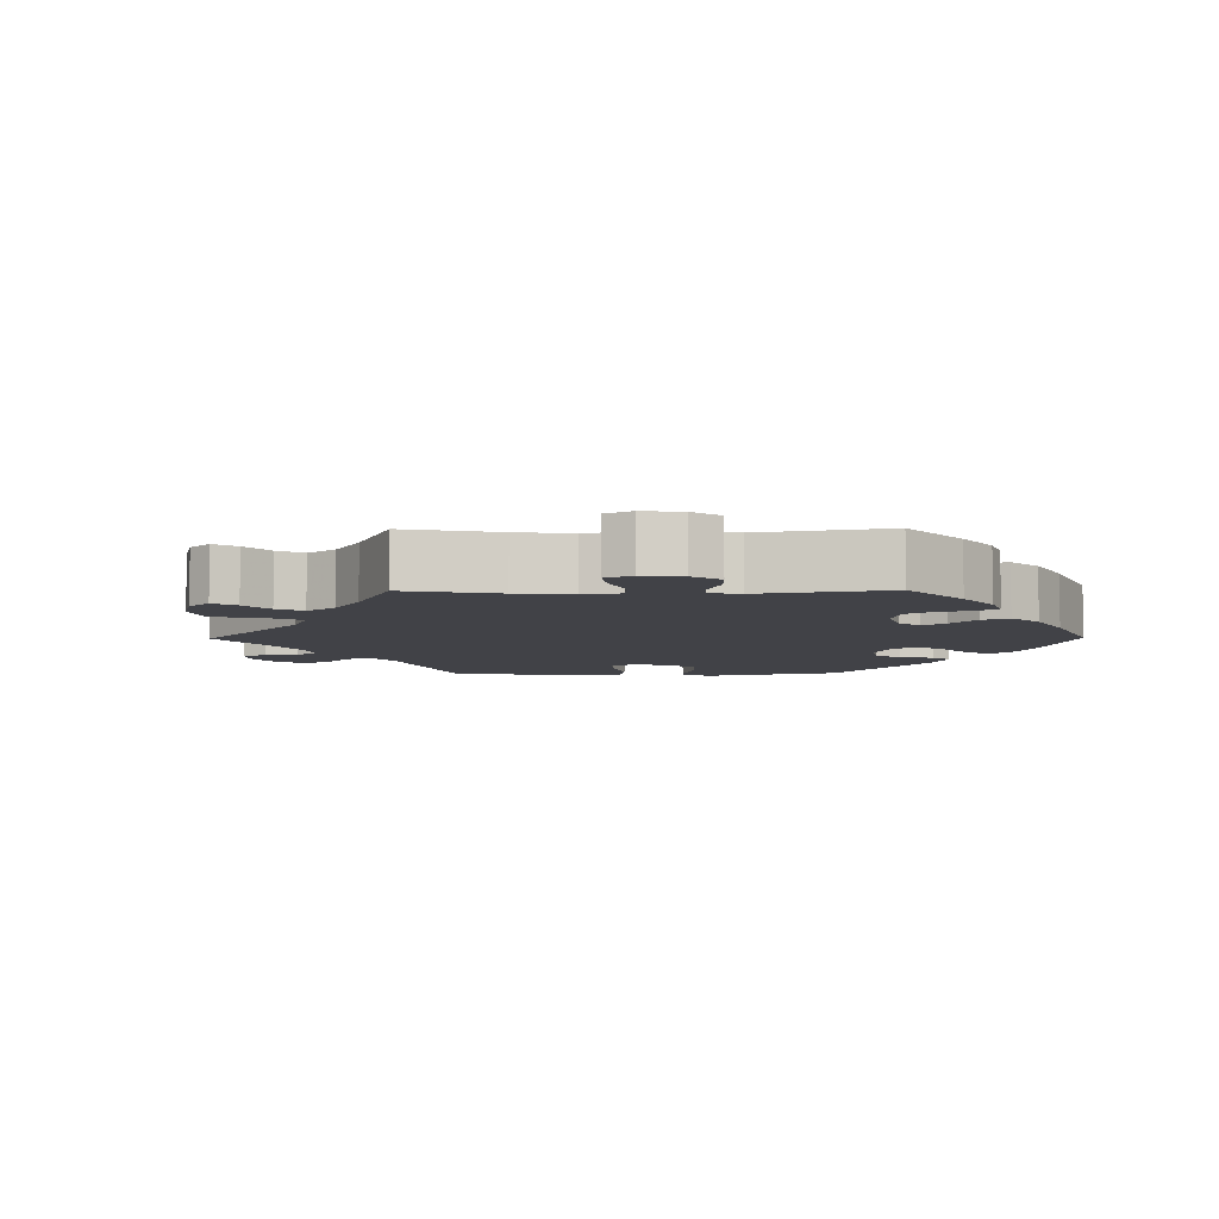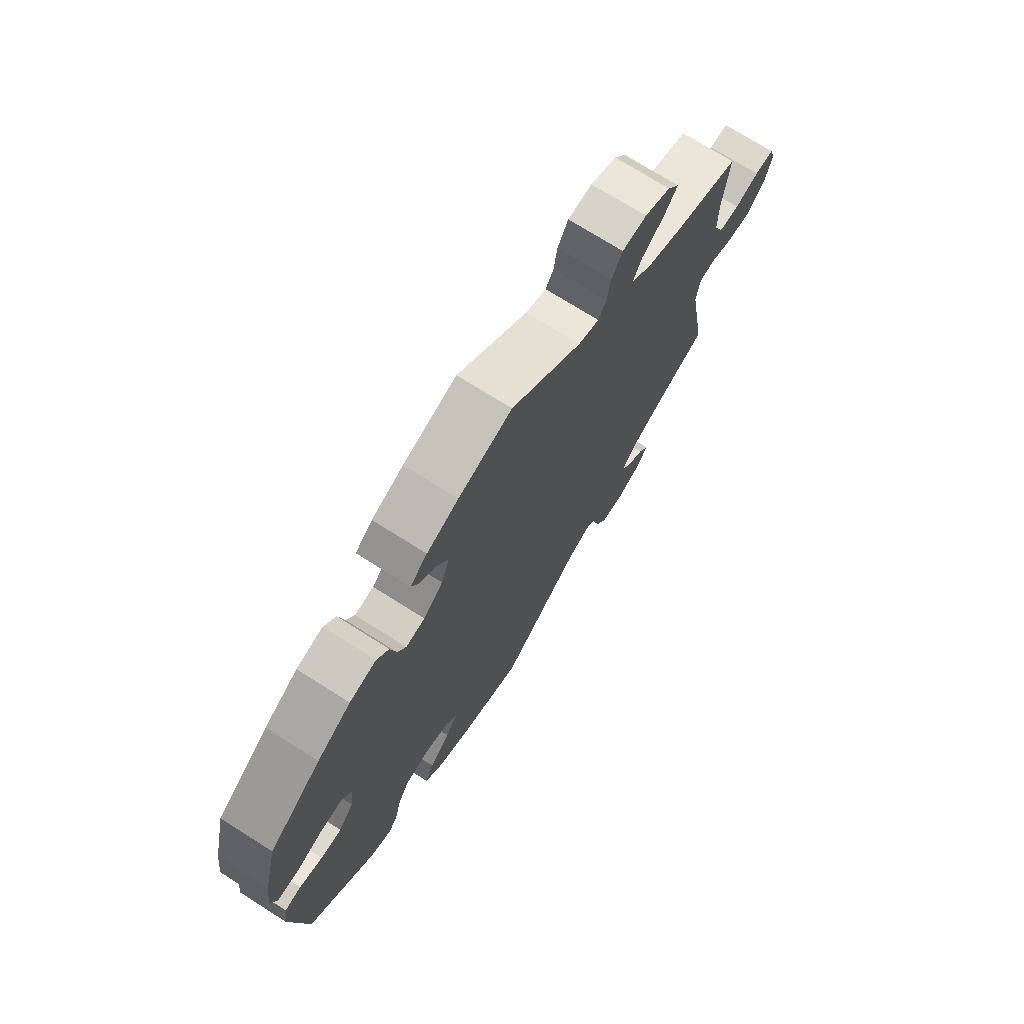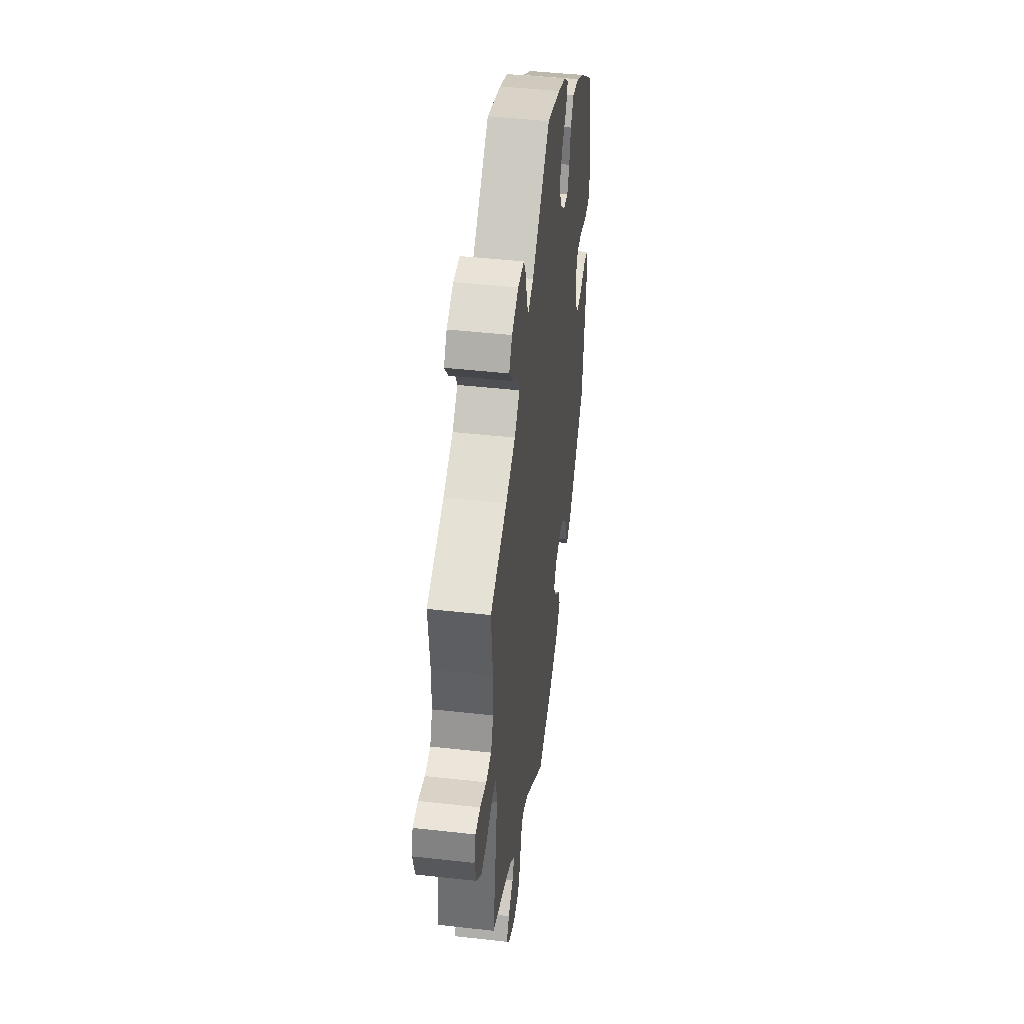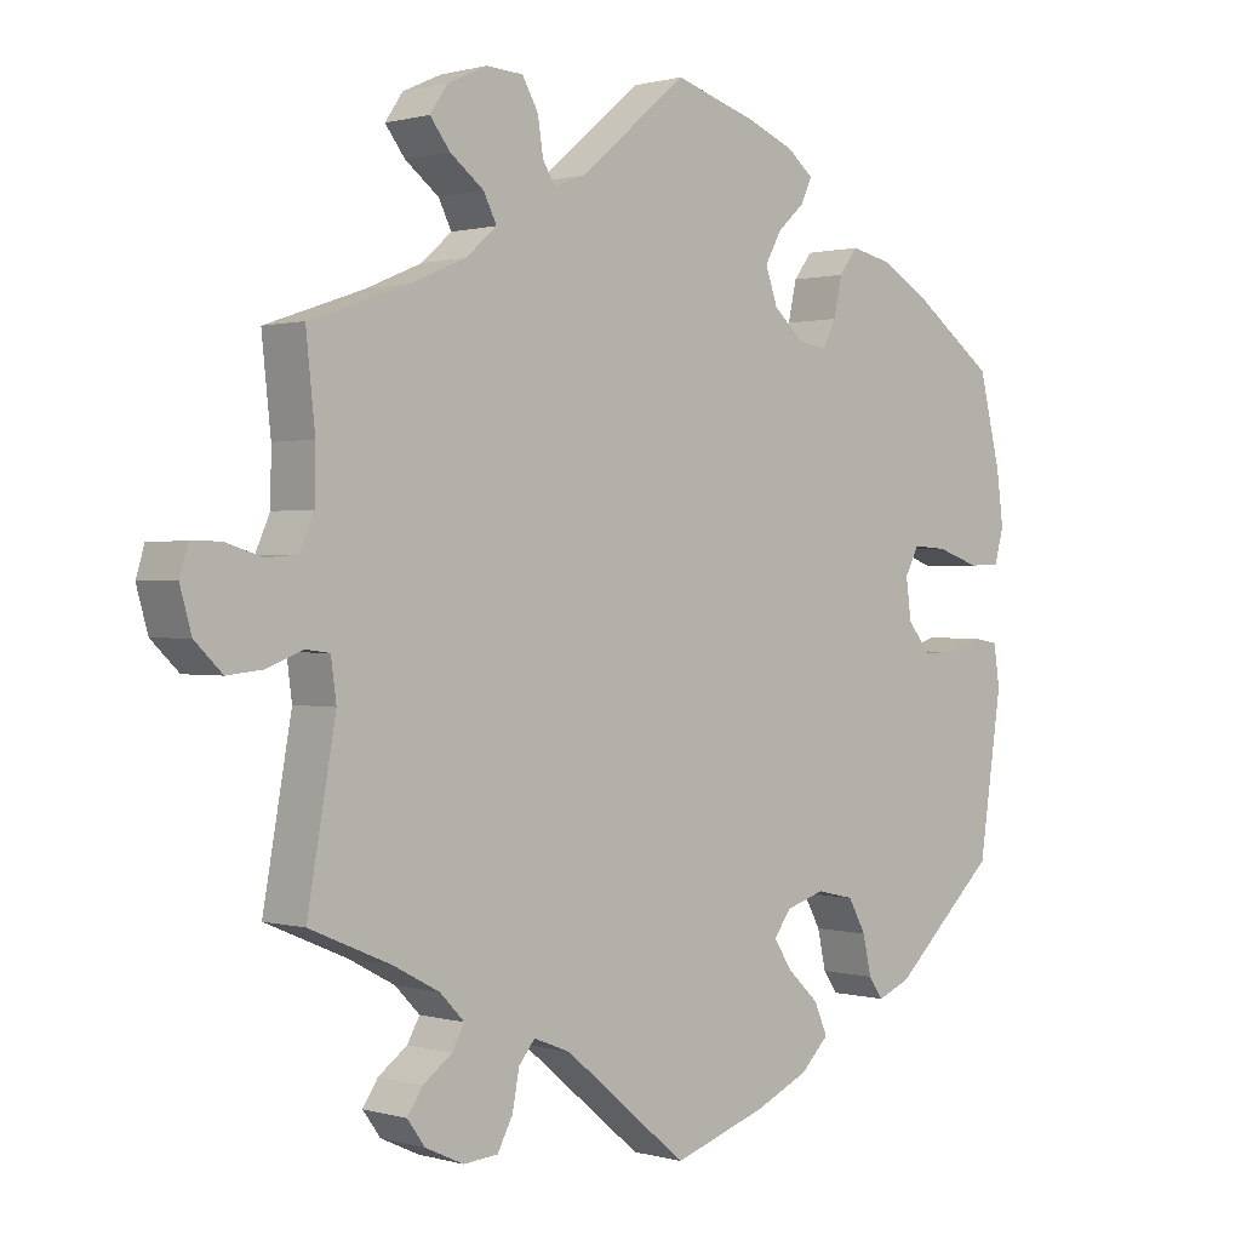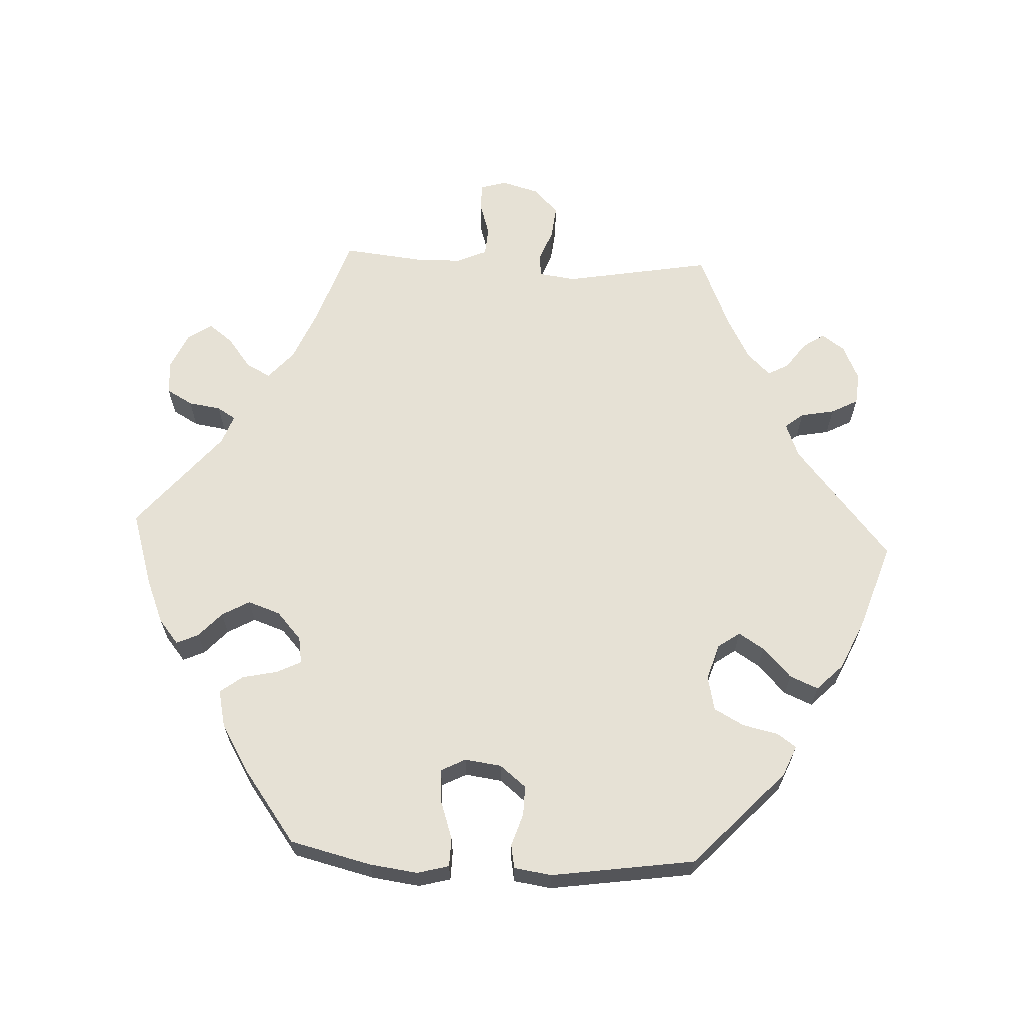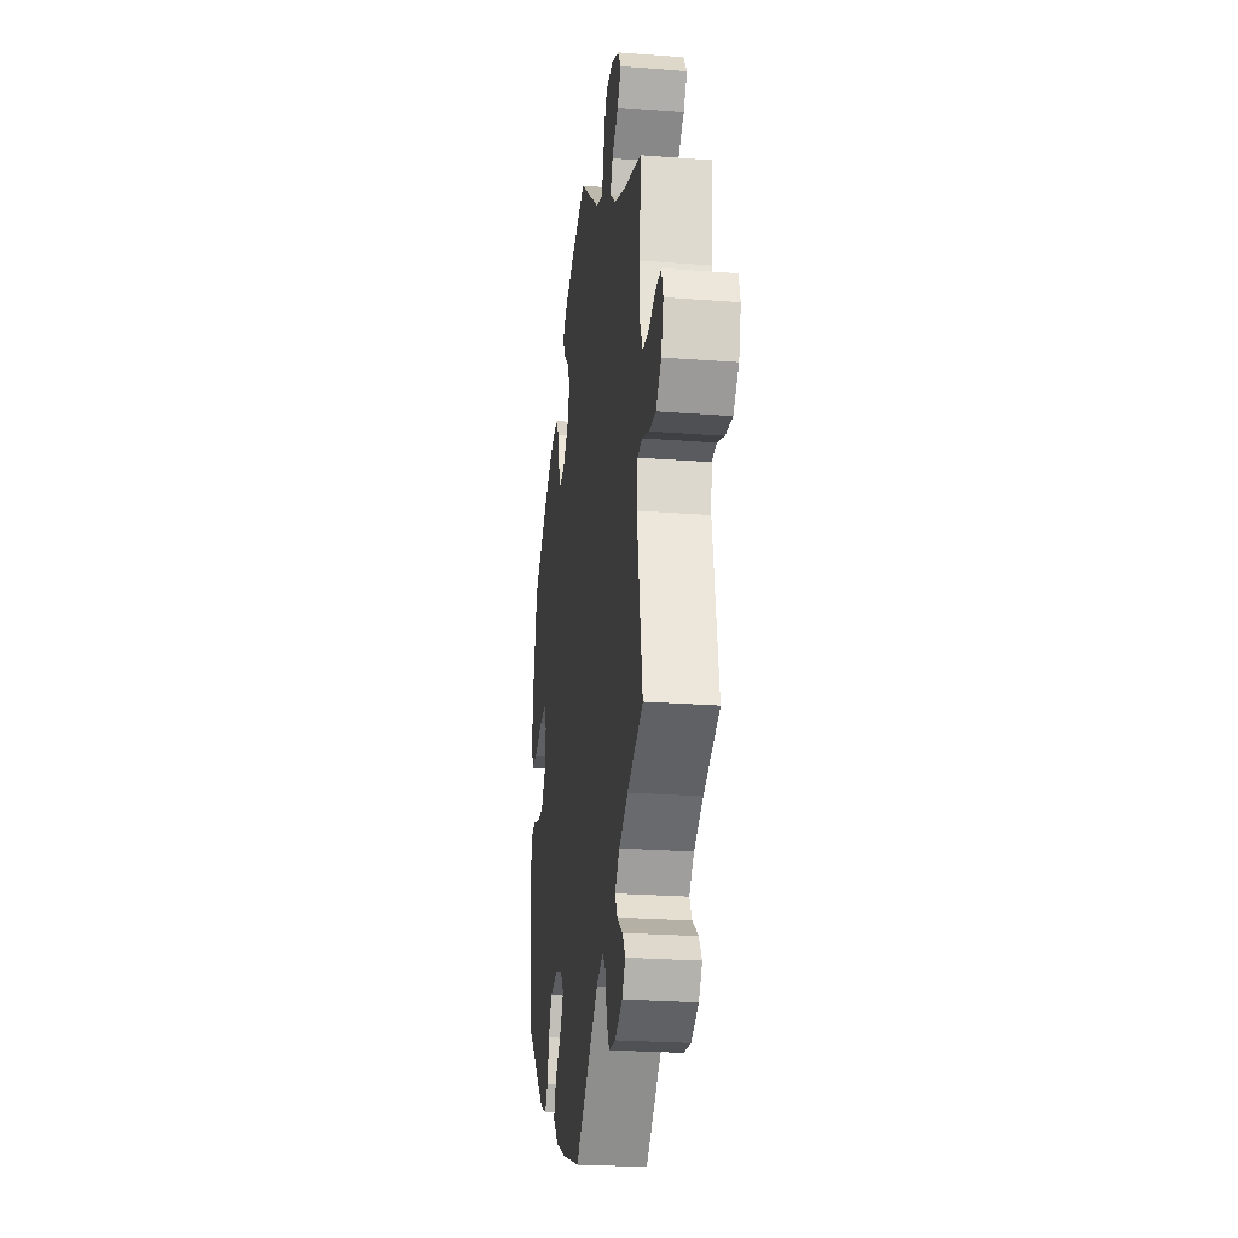
<metadata>
{"format":"obj","ext":"obj","renderer":"f3d","projection":"perspective","resolution":1024,"background":"white","views":[{"elev":-6.8,"azim":-29.4,"up":"+Y"},{"elev":72.7,"azim":122.4,"up":"+Z"},{"elev":44.9,"azim":-82.6,"up":"+Z"},{"elev":0.7,"azim":-43.5,"up":"+Z"},{"elev":64.5,"azim":92.8,"up":"+Y"},{"elev":-24.9,"azim":-97.2,"up":"+Z"}]}
</metadata>
<code>
v -0.464 0.07 -0.08
v -0.471 0.07 -0.028
v -0.502 0.07 -0.024
v -0.549 0.07 -0.042
v -0.596 0.07 -0.047
v -0.632 0.07 -0.012
v -0.647 0.07 0.041
v -0.636 0.07 0.078
v -0.598 0.07 0.078
v -0.55 0.07 0.063
v -0.509 0.07 0.066
v -0.49 0.07 0.109
v -0.489 0.07 0.176
v -0.501 0.07 0.288
v -0.373 0.07 0.332
v -0.3 0.07 0.363
v -0.26 0.07 0.398
v -0.277 0.07 0.432
v -0.321 0.07 0.466
v -0.347 0.07 0.5
v -0.324 0.07 0.534
v -0.273 0.07 0.557
v -0.225 0.07 0.554
v -0.204 0.07 0.517
v -0.197 0.07 0.471
v -0.181 0.07 0.445
v -0.14 0.07 0.46
v 0 0.07 0.577
v 0.106 0.07 0.544
v 0.169 0.07 0.518
v 0.203 0.07 0.49
v 0.189 0.07 0.459
v 0.154 0.07 0.427
v 0.132 0.07 0.388
v 0.148 0.07 0.342
v 0.187 0.07 0.307
v 0.225 0.07 0.301
v 0.242 0.07 0.335
v 0.253 0.07 0.385
v 0.277 0.07 0.417
v 0.33 0.07 0.405
v 0.397 0.07 0.365
v 0.5 0.07 0.289
v 0.528 0.07 0.174
v 0.537 0.07 0.106
v 0.525 0.07 0.061
v 0.484 0.07 0.06
v 0.428 0.07 0.079
v 0.383 0.07 0.082
v 0.365 0.07 0.047
v 0.372 0.07 -0.005
v 0.402 0.07 -0.042
v 0.444 0.07 -0.041
v 0.49 0.07 -0.026
v 0.523 0.07 -0.032
v 0.531 0.07 -0.085
v 0.501 0.07 -0.289
v 0.365 0.07 -0.417
v 0.322 0.07 -0.435
v 0.303 0.07 -0.408
v 0.292 0.07 -0.358
v 0.269 0.07 -0.316
v 0.22 0.07 -0.305
v 0.169 0.07 -0.321
v 0.147 0.07 -0.352
v 0.17 0.07 -0.388
v 0.212 0.07 -0.428
v 0.229 0.07 -0.468
v 0.192 0.07 -0.505
v 0.122 0.07 -0.537
v 0 0.07 -0.578
v -0.161 0.07 -0.444
v -0.209 0.07 -0.425
v -0.23 0.07 -0.451
v -0.239 0.07 -0.499
v -0.259 0.07 -0.537
v -0.304 0.07 -0.541
v -0.354 0.07 -0.518
v -0.377 0.07 -0.486
v -0.357 0.07 -0.456
v -0.319 0.07 -0.428
v -0.303 0.07 -0.399
v -0.335 0.07 -0.366
v -0.395 0.07 -0.334
v -0.501 0.07 -0.289
v -0.464 0 -0.08
v -0.471 0 -0.028
v -0.502 0 -0.024
v -0.549 0 -0.042
v -0.596 0 -0.047
v -0.632 0 -0.012
v -0.647 0 0.041
v -0.636 0 0.078
v -0.598 0 0.078
v -0.55 0 0.063
v -0.509 0 0.066
v -0.49 0 0.109
v -0.489 0 0.176
v -0.501 0 0.288
v -0.373 0 0.332
v -0.3 0 0.363
v -0.26 0 0.398
v -0.277 0 0.432
v -0.321 0 0.466
v -0.347 0 0.5
v -0.324 0 0.534
v -0.273 0 0.557
v -0.225 0 0.554
v -0.204 0 0.517
v -0.197 0 0.471
v -0.181 0 0.445
v -0.14 0 0.46
v 0 0 0.577
v 0.106 0 0.544
v 0.169 0 0.518
v 0.203 0 0.49
v 0.189 0 0.459
v 0.154 0 0.427
v 0.132 0 0.388
v 0.148 0 0.342
v 0.187 0 0.307
v 0.225 0 0.301
v 0.242 0 0.335
v 0.253 0 0.385
v 0.277 0 0.417
v 0.33 0 0.405
v 0.397 0 0.365
v 0.5 0 0.289
v 0.528 0 0.174
v 0.537 0 0.106
v 0.525 0 0.061
v 0.484 0 0.06
v 0.428 0 0.079
v 0.383 0 0.082
v 0.365 0 0.047
v 0.372 0 -0.005
v 0.402 0 -0.042
v 0.444 0 -0.041
v 0.49 0 -0.026
v 0.523 0 -0.032
v 0.531 0 -0.085
v 0.501 0 -0.289
v 0.365 0 -0.417
v 0.322 0 -0.435
v 0.303 0 -0.408
v 0.292 0 -0.358
v 0.269 0 -0.316
v 0.22 0 -0.305
v 0.169 0 -0.321
v 0.147 0 -0.352
v 0.17 0 -0.388
v 0.212 0 -0.428
v 0.229 0 -0.468
v 0.192 0 -0.505
v 0.122 0 -0.537
v 0 0 -0.578
v -0.161 0 -0.444
v -0.209 0 -0.425
v -0.23 0 -0.451
v -0.239 0 -0.499
v -0.259 0 -0.537
v -0.304 0 -0.541
v -0.354 0 -0.518
v -0.377 0 -0.486
v -0.357 0 -0.456
v -0.319 0 -0.428
v -0.303 0 -0.399
v -0.335 0 -0.366
v -0.395 0 -0.334
v -0.501 0 -0.289
f 84 85 1
f 83 84 1 2
f 82 83 2
f 78 79 80 81
f 78 81 82
f 77 78 82
f 74 75 76 77
f 73 74 77 82
f 69 70 71 72
f 69 72 73
f 66 67 68 69
f 65 66 69 73
f 64 65 73 82
f 58 59 60 61
f 58 61 62
f 57 58 62
f 56 57 62 63
f 53 54 55 56
f 52 53 56 63
f 45 46 47 48
f 45 48 49
f 44 45 49
f 43 44 49
f 42 43 49
f 41 42 49 50
f 38 39 40 41
f 37 38 41 50
f 30 31 32 33
f 30 33 34
f 27 28 29 30
f 26 27 30 34
f 22 23 24 25
f 22 25 26
f 21 22 26
f 18 19 20 21
f 17 18 21 26
f 16 17 26 34
f 13 14 15
f 12 13 15 16
f 11 12 16 34
f 7 8 9 10
f 7 10 11
f 6 7 11
f 3 4 5 6
f 3 6 11 34
f 63 64 82 2
f 51 52 63 2
f 36 37 50 51
f 35 36 51 2
f 2 3 34 35
f 86 170 169
f 87 86 169 168
f 87 168 167
f 166 165 164 163
f 167 166 163
f 167 163 162
f 162 161 160 159
f 167 162 159 158
f 157 156 155 154
f 158 157 154
f 154 153 152 151
f 158 154 151 150
f 167 158 150 149
f 146 145 144 143
f 147 146 143
f 147 143 142
f 148 147 142 141
f 141 140 139 138
f 148 141 138 137
f 133 132 131 130
f 134 133 130
f 134 130 129
f 134 129 128
f 134 128 127
f 135 134 127 126
f 126 125 124 123
f 135 126 123 122
f 118 117 116 115
f 119 118 115
f 115 114 113 112
f 119 115 112 111
f 110 109 108 107
f 111 110 107
f 111 107 106
f 106 105 104 103
f 111 106 103 102
f 119 111 102 101
f 100 99 98
f 101 100 98 97
f 119 101 97 96
f 95 94 93 92
f 96 95 92
f 96 92 91
f 91 90 89 88
f 119 96 91 88
f 87 167 149 148
f 87 148 137 136
f 136 135 122 121
f 87 136 121 120
f 120 119 88 87
f 1 86 87 2
f 2 87 88 3
f 3 88 89 4
f 4 89 90 5
f 5 90 91 6
f 6 91 92 7
f 7 92 93 8
f 8 93 94 9
f 9 94 95 10
f 10 95 96 11
f 11 96 97 12
f 12 97 98 13
f 13 98 99 14
f 14 99 100 15
f 15 100 101 16
f 16 101 102 17
f 17 102 103 18
f 18 103 104 19
f 19 104 105 20
f 20 105 106 21
f 21 106 107 22
f 22 107 108 23
f 23 108 109 24
f 24 109 110 25
f 25 110 111 26
f 26 111 112 27
f 27 112 113 28
f 28 113 114 29
f 29 114 115 30
f 30 115 116 31
f 31 116 117 32
f 32 117 118 33
f 33 118 119 34
f 34 119 120 35
f 35 120 121 36
f 36 121 122 37
f 37 122 123 38
f 38 123 124 39
f 39 124 125 40
f 40 125 126 41
f 41 126 127 42
f 42 127 128 43
f 43 128 129 44
f 44 129 130 45
f 45 130 131 46
f 46 131 132 47
f 47 132 133 48
f 48 133 134 49
f 49 134 135 50
f 50 135 136 51
f 51 136 137 52
f 52 137 138 53
f 53 138 139 54
f 54 139 140 55
f 55 140 141 56
f 56 141 142 57
f 57 142 143 58
f 58 143 144 59
f 59 144 145 60
f 60 145 146 61
f 61 146 147 62
f 62 147 148 63
f 63 148 149 64
f 64 149 150 65
f 65 150 151 66
f 66 151 152 67
f 67 152 153 68
f 68 153 154 69
f 69 154 155 70
f 70 155 156 71
f 71 156 157 72
f 72 157 158 73
f 73 158 159 74
f 74 159 160 75
f 75 160 161 76
f 76 161 162 77
f 77 162 163 78
f 78 163 164 79
f 79 164 165 80
f 80 165 166 81
f 81 166 167 82
f 82 167 168 83
f 83 168 169 84
f 84 169 170 85
f 85 170 86 1

</code>
